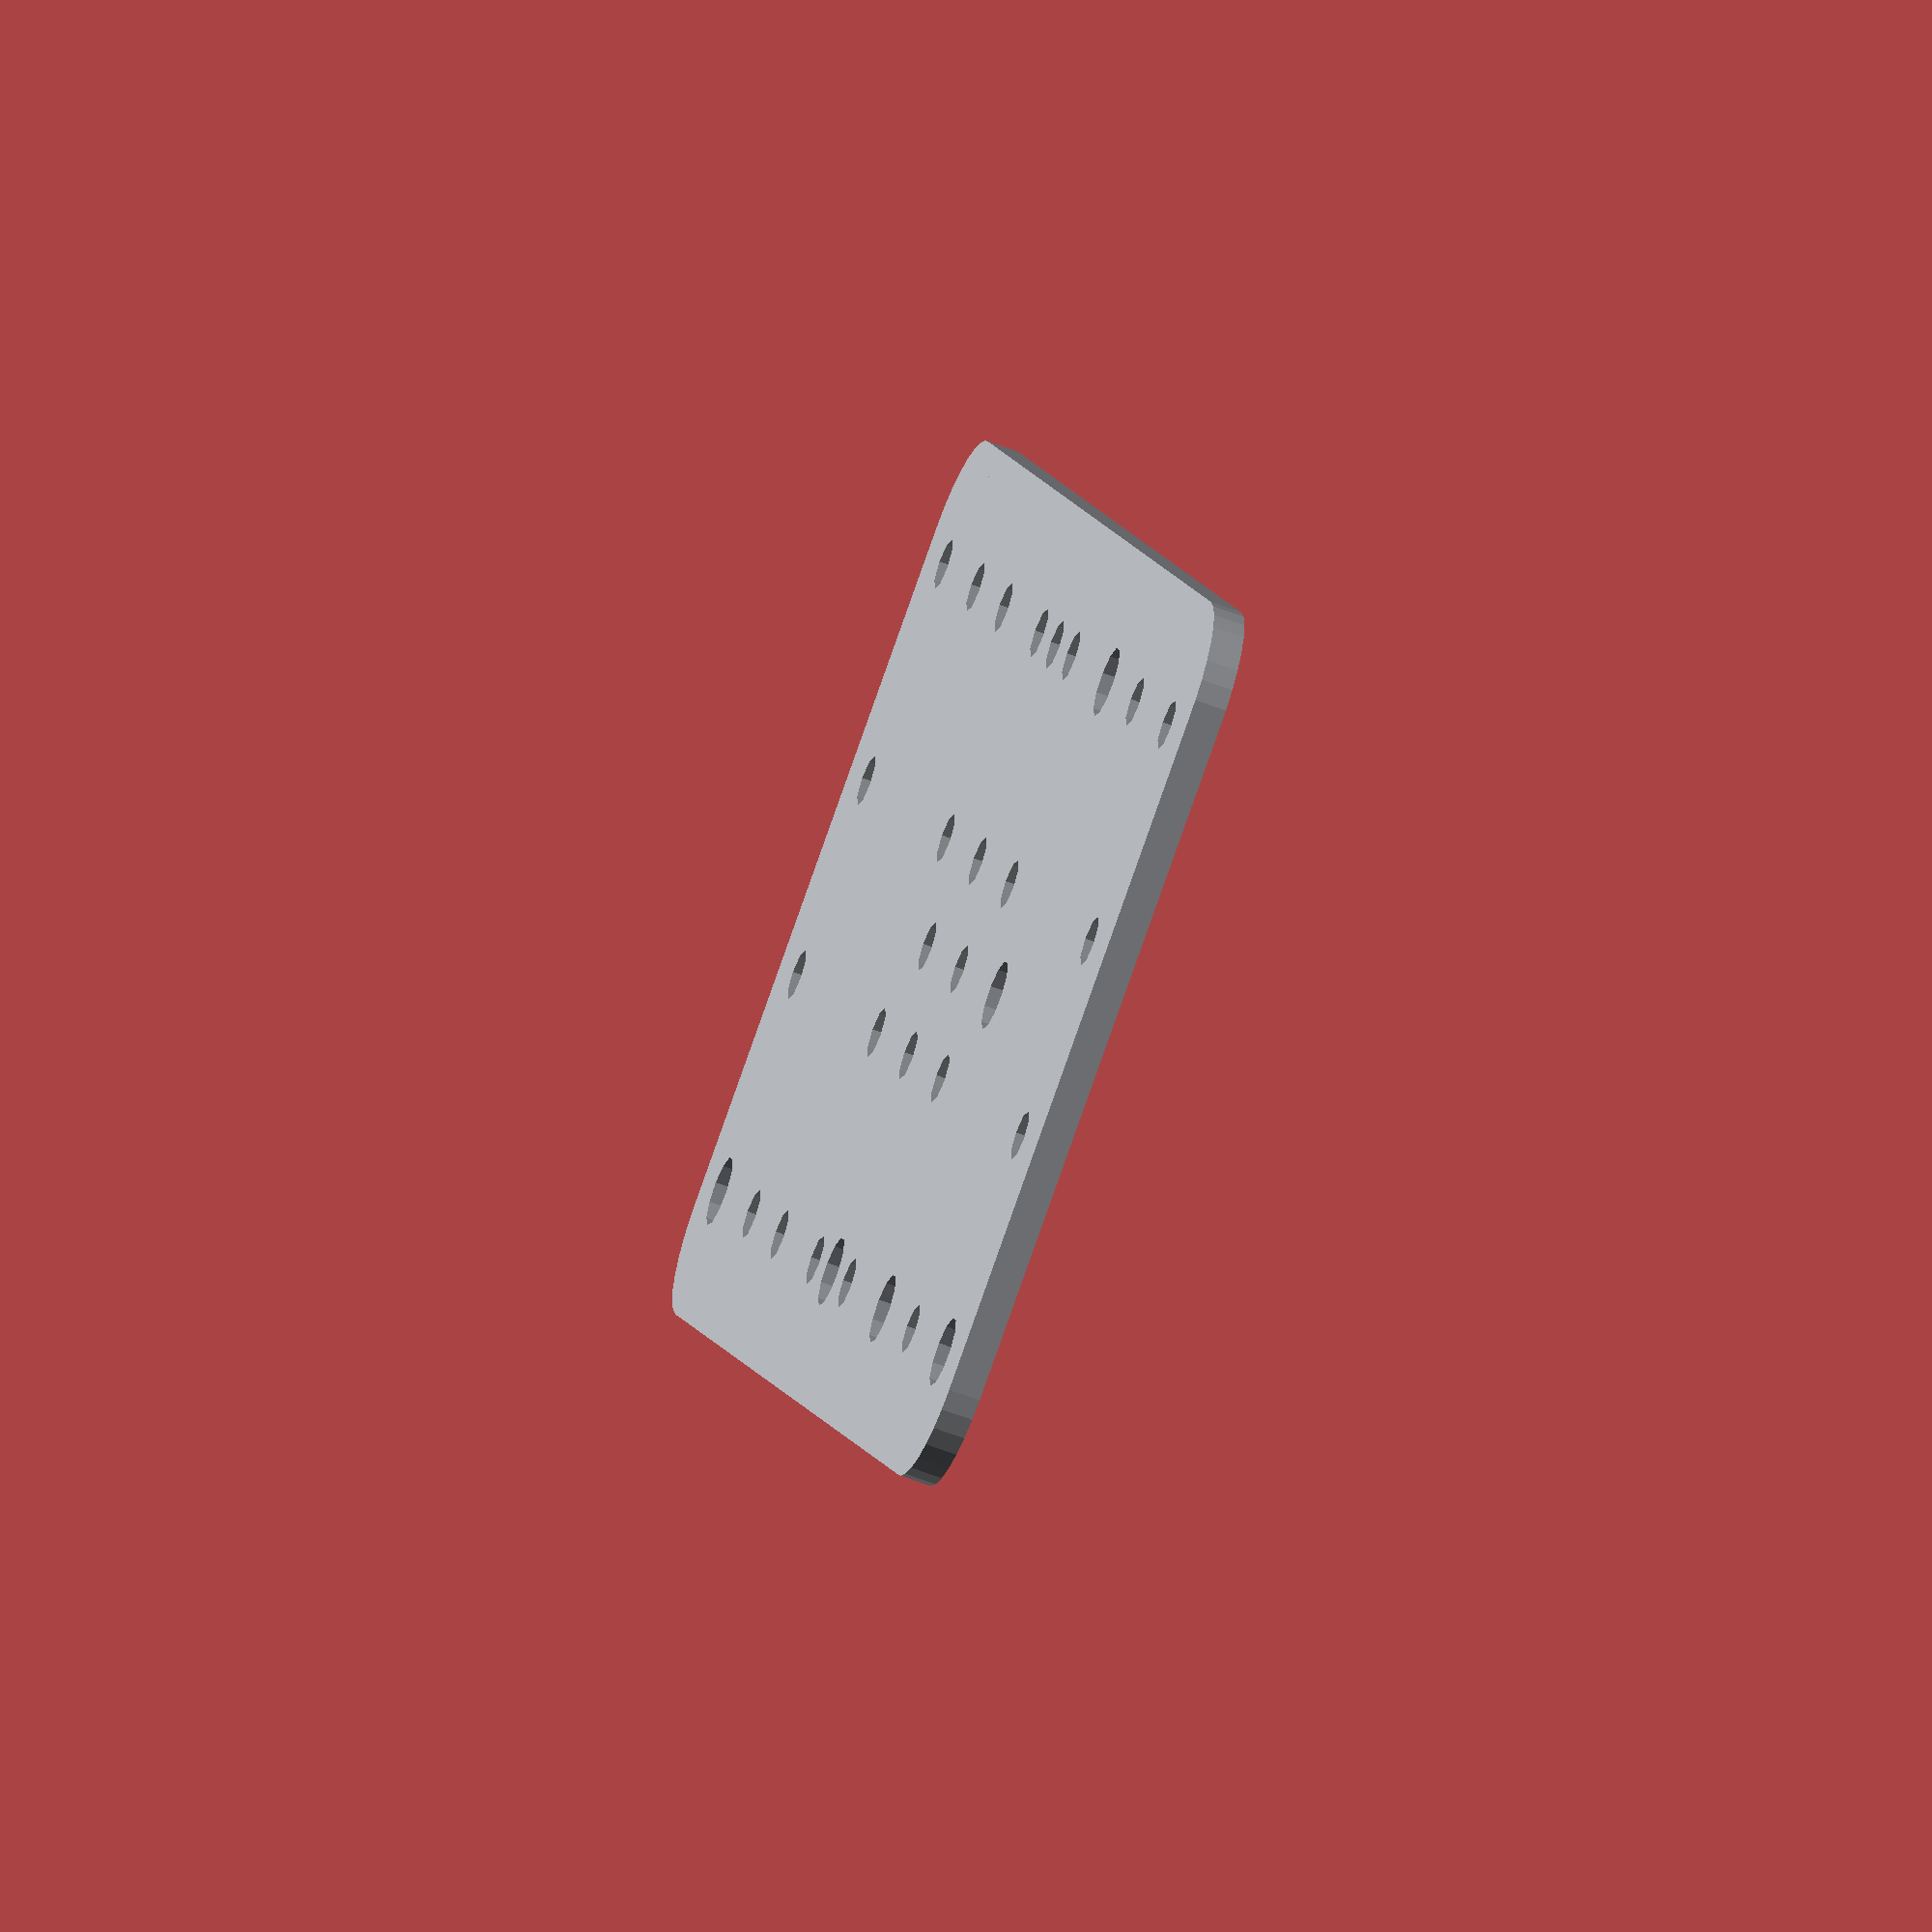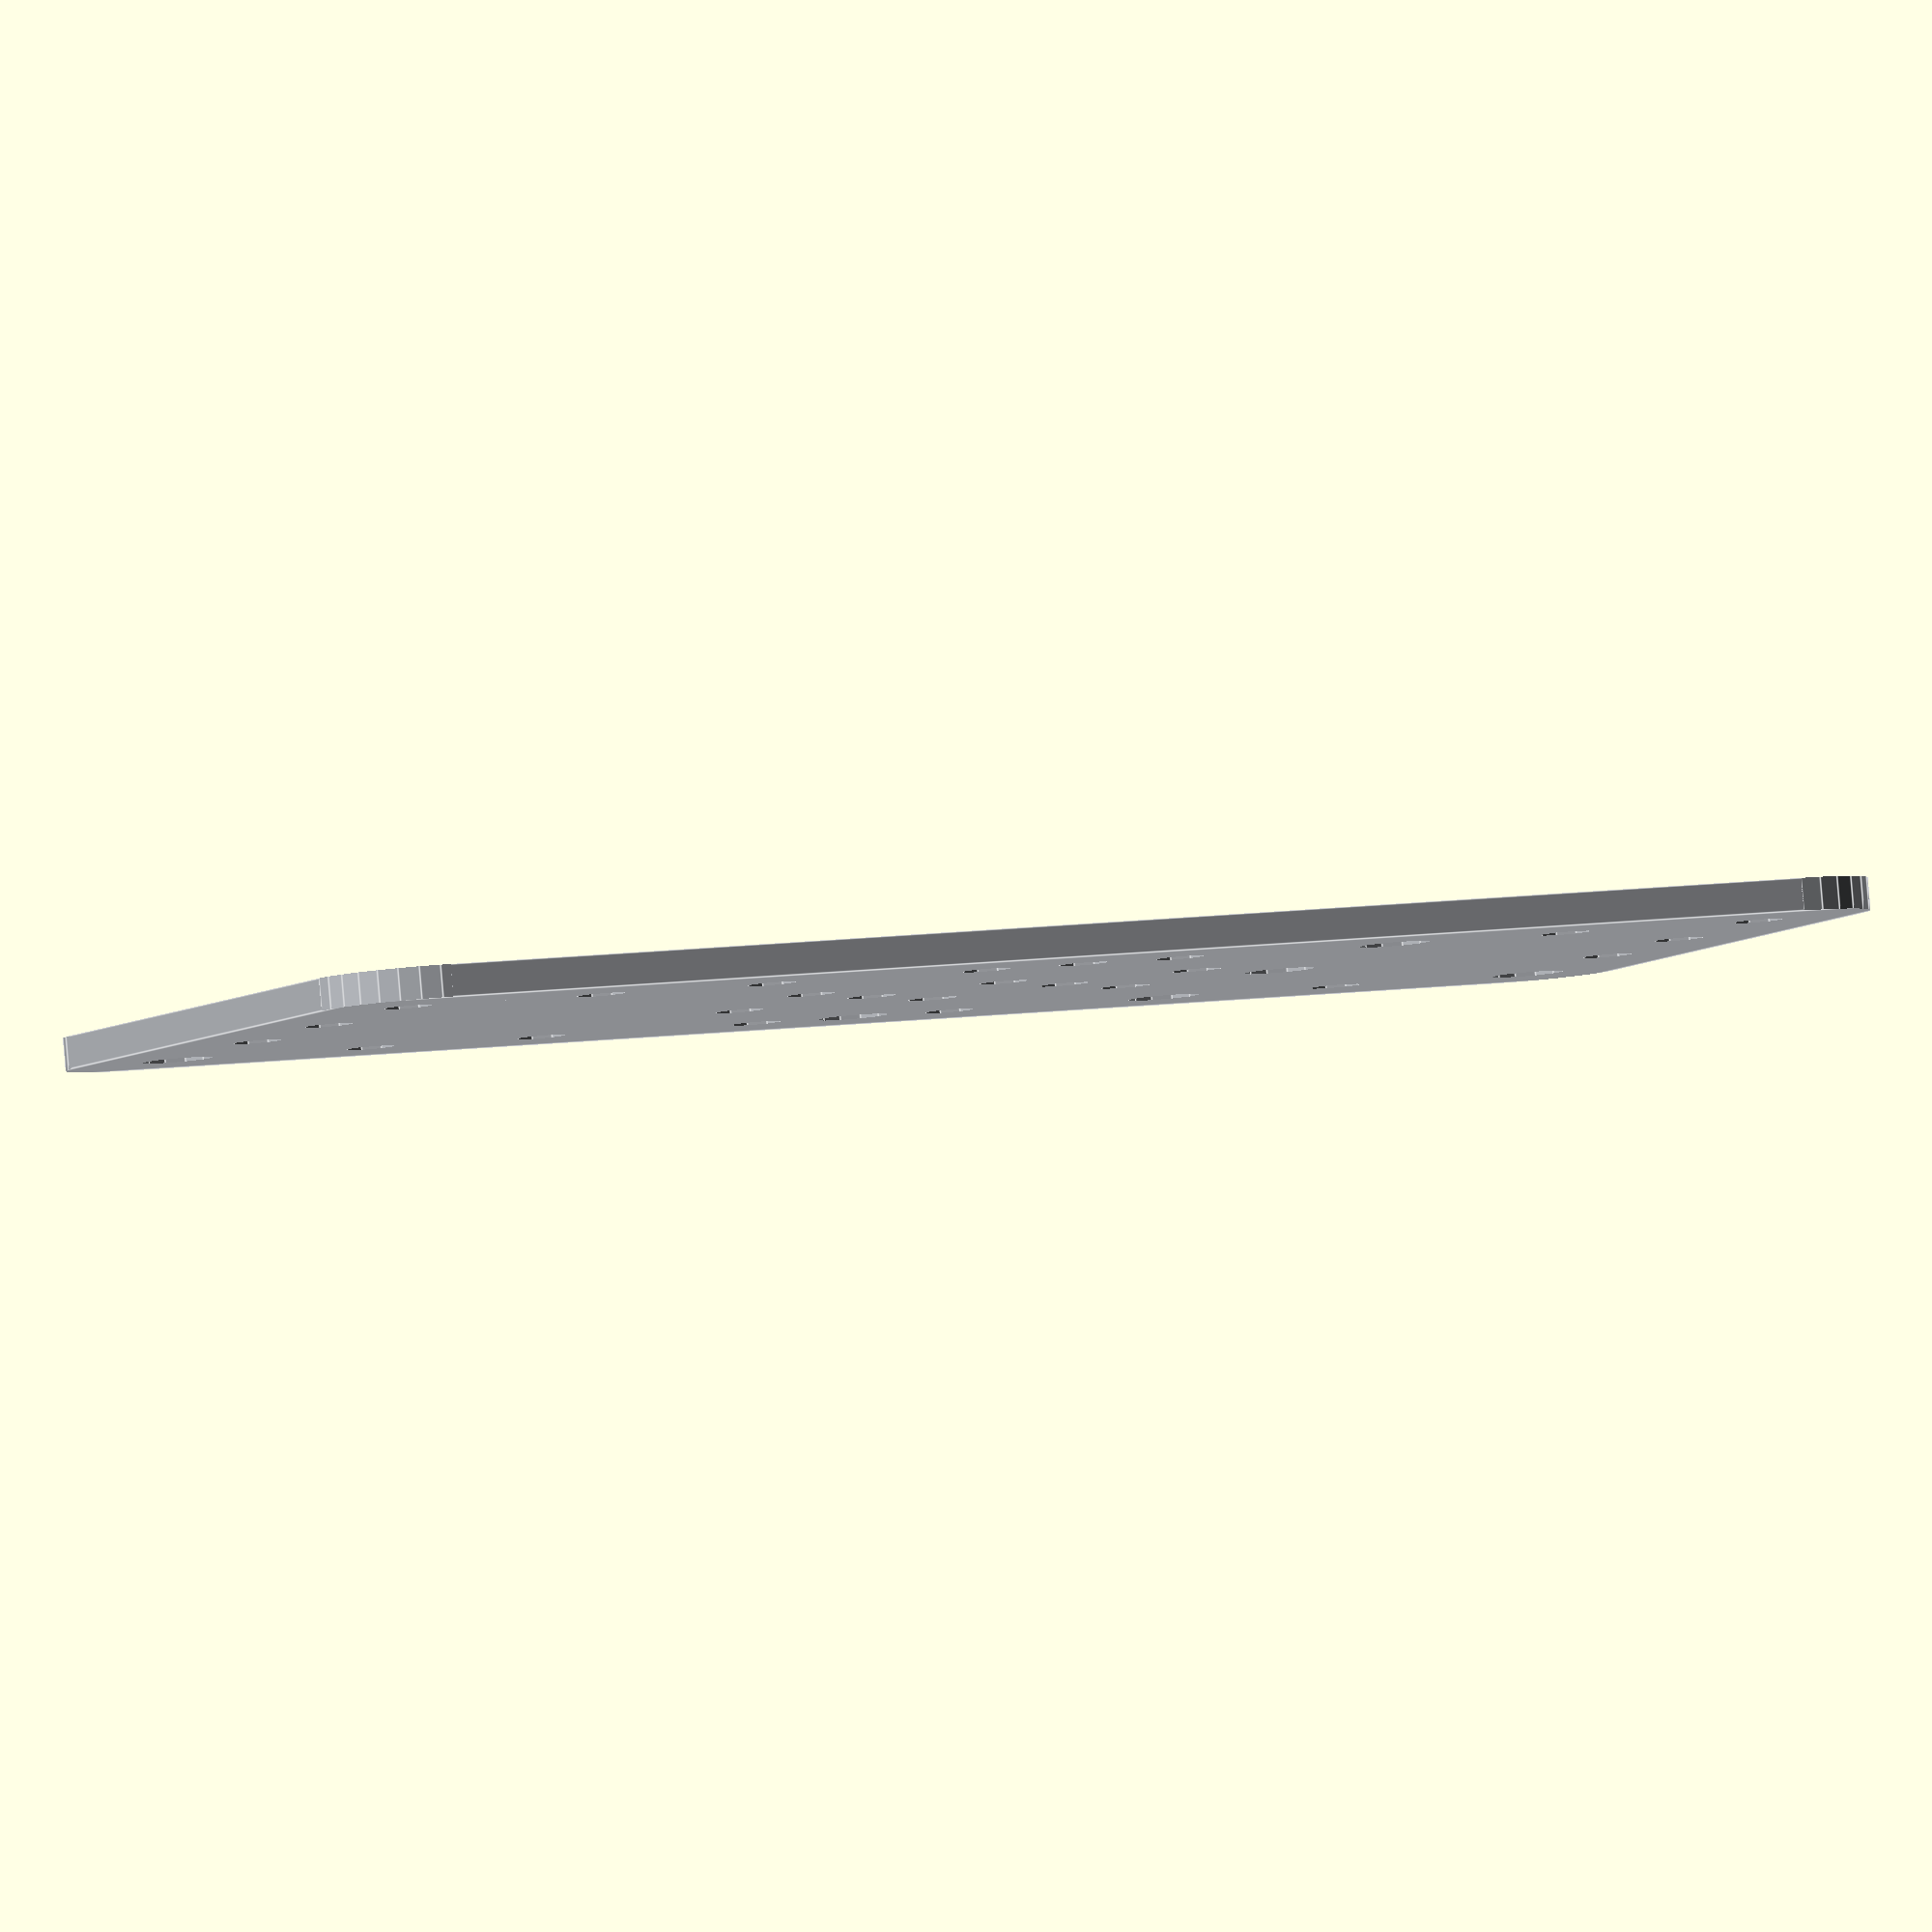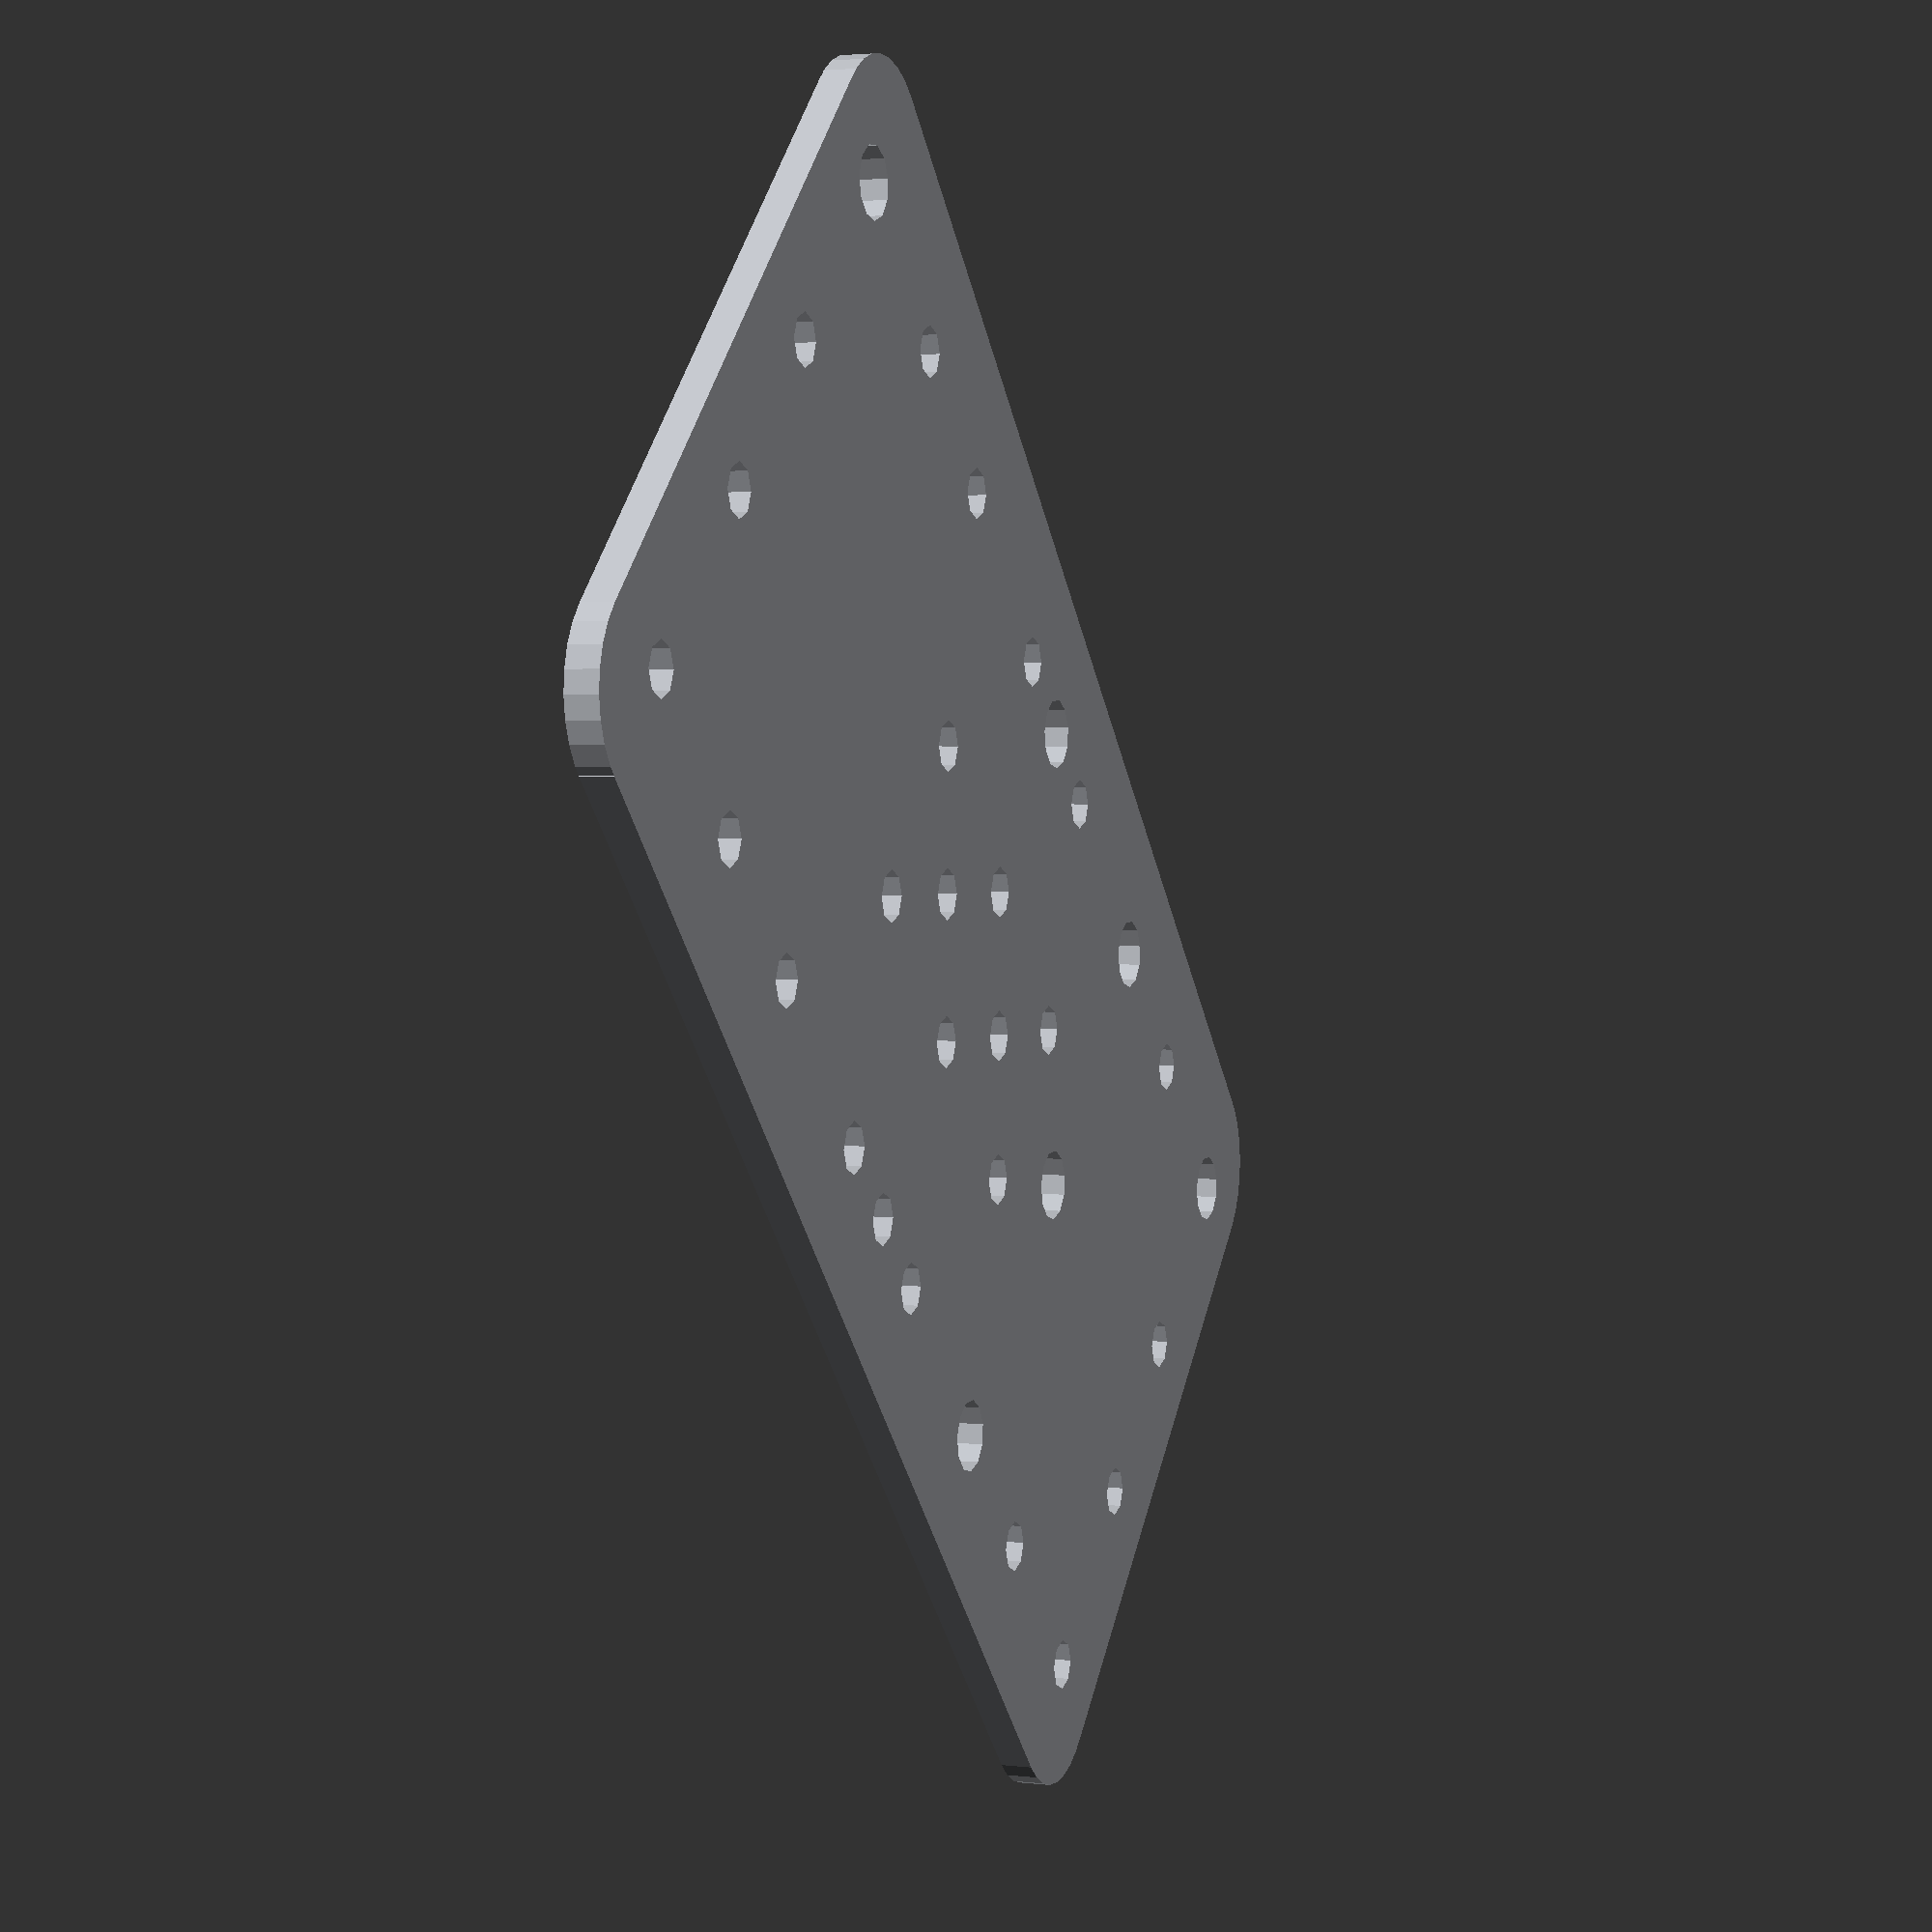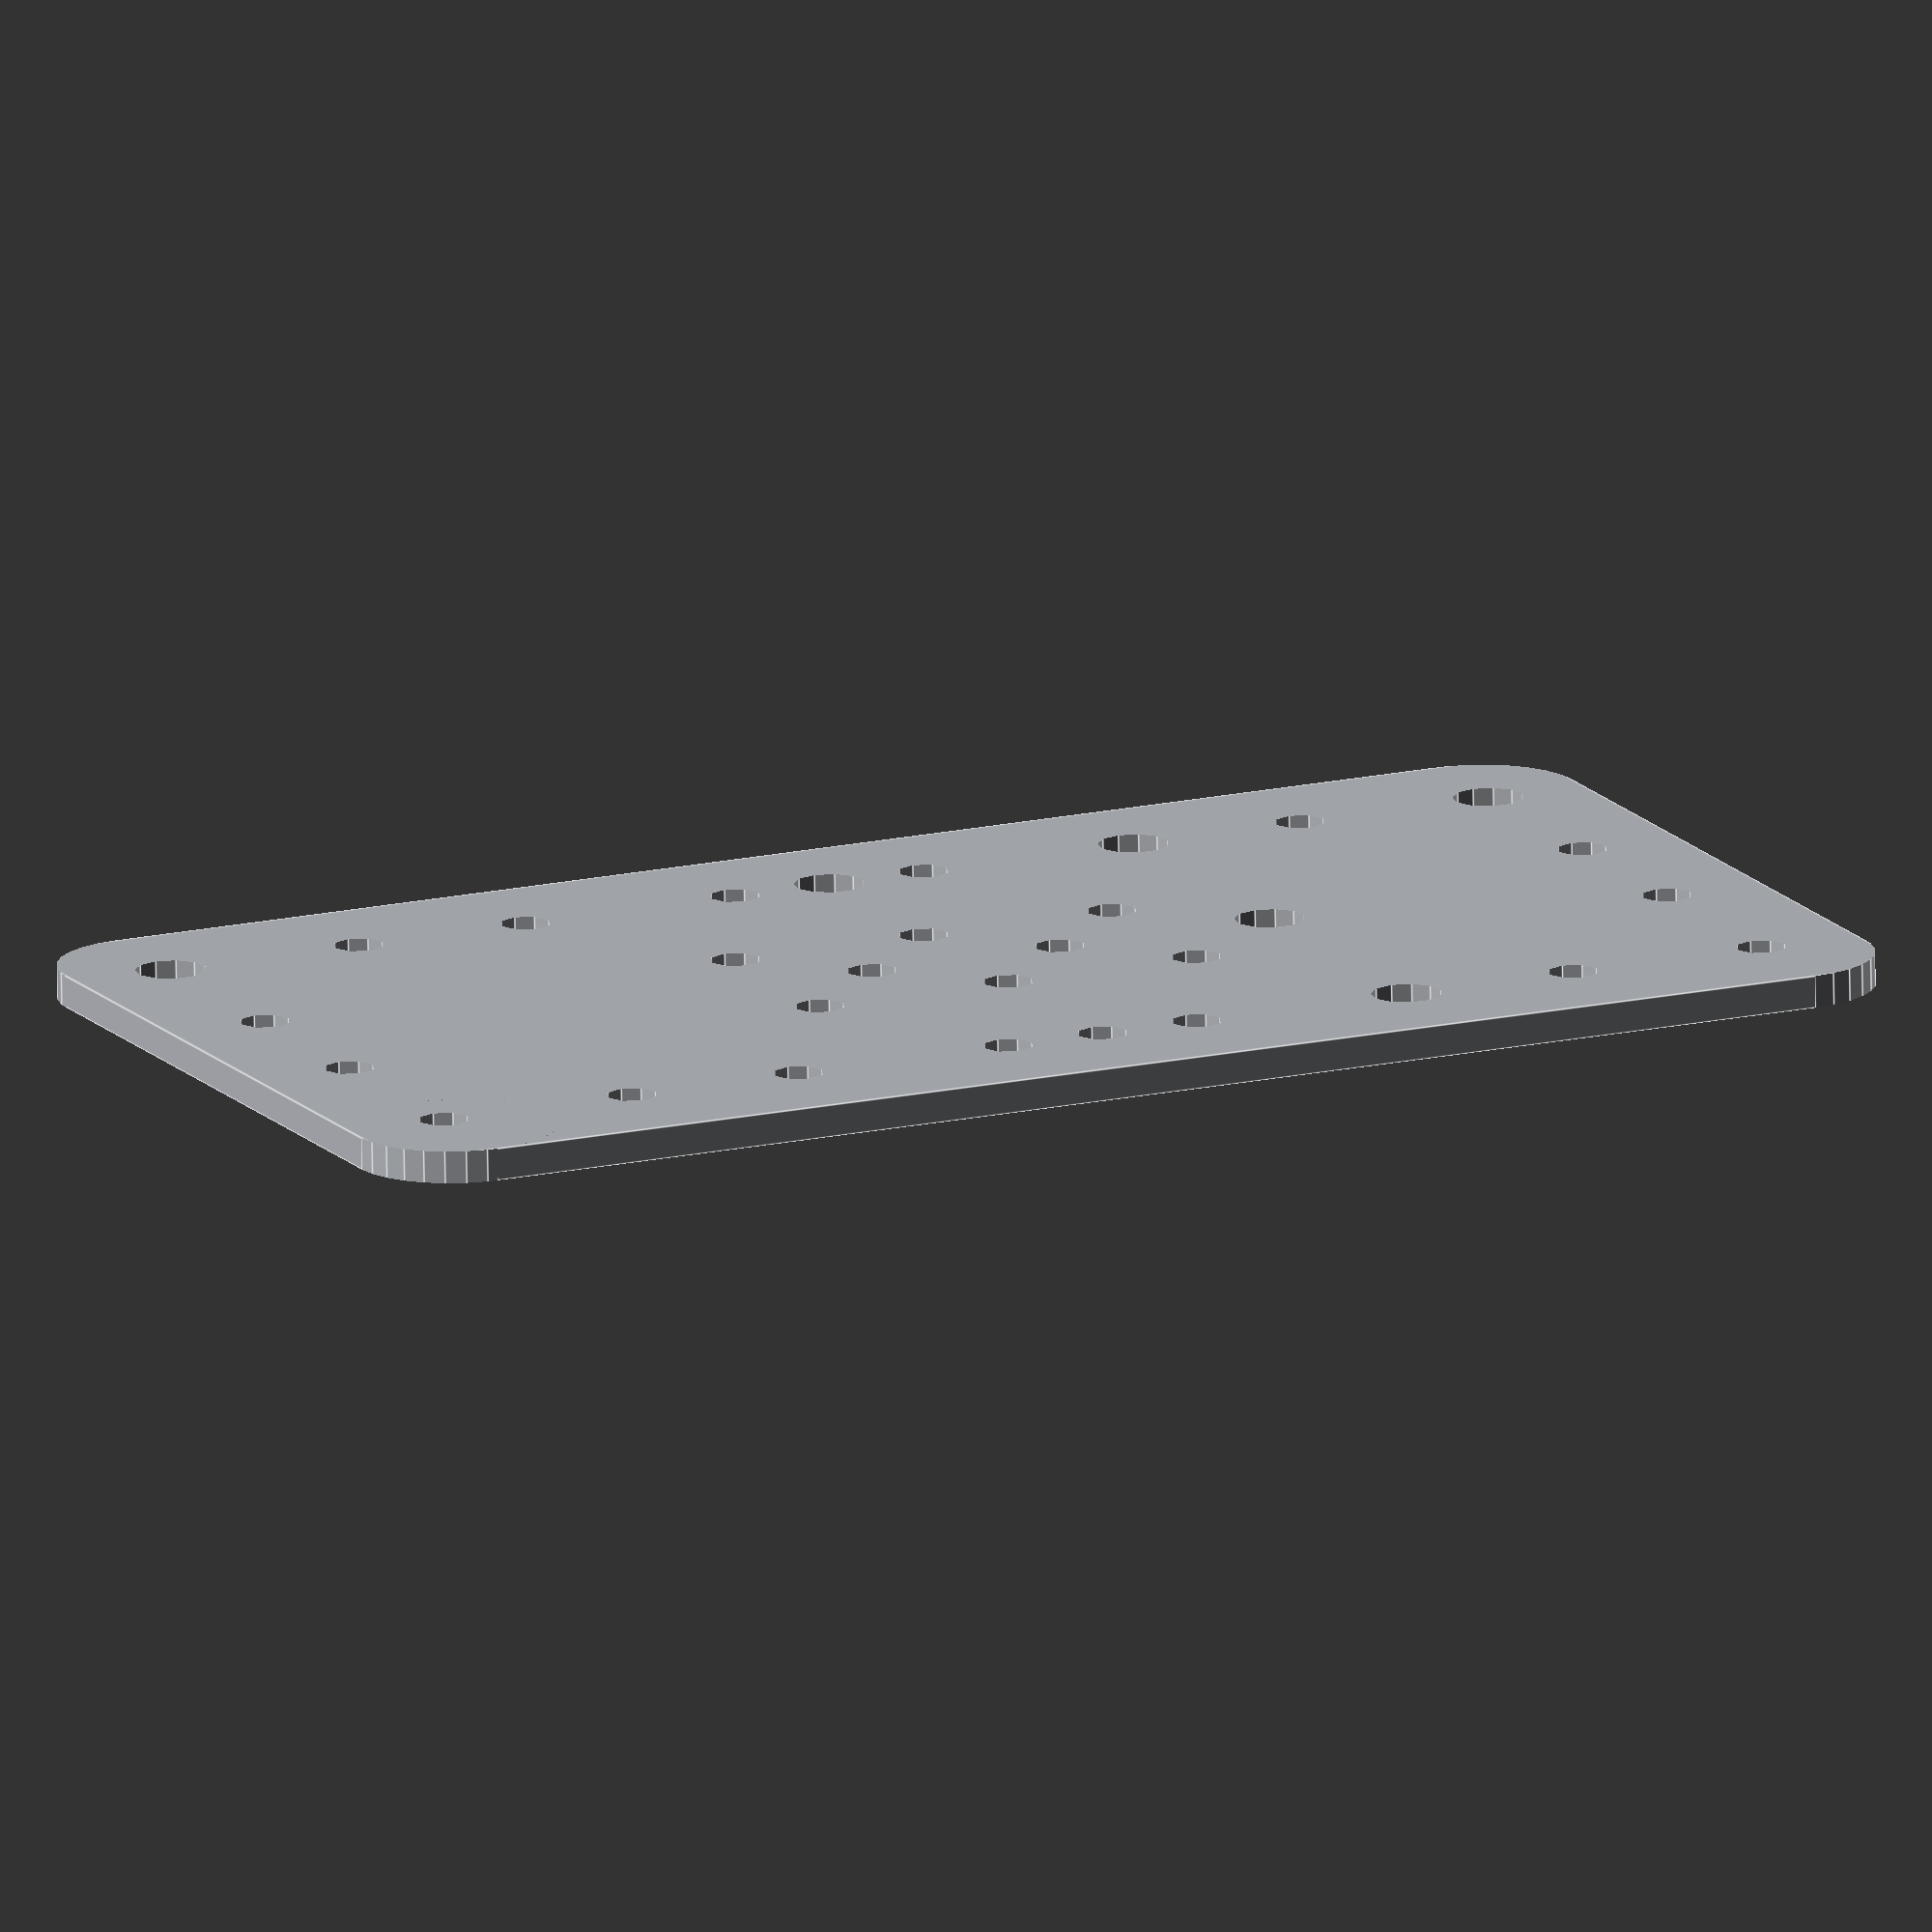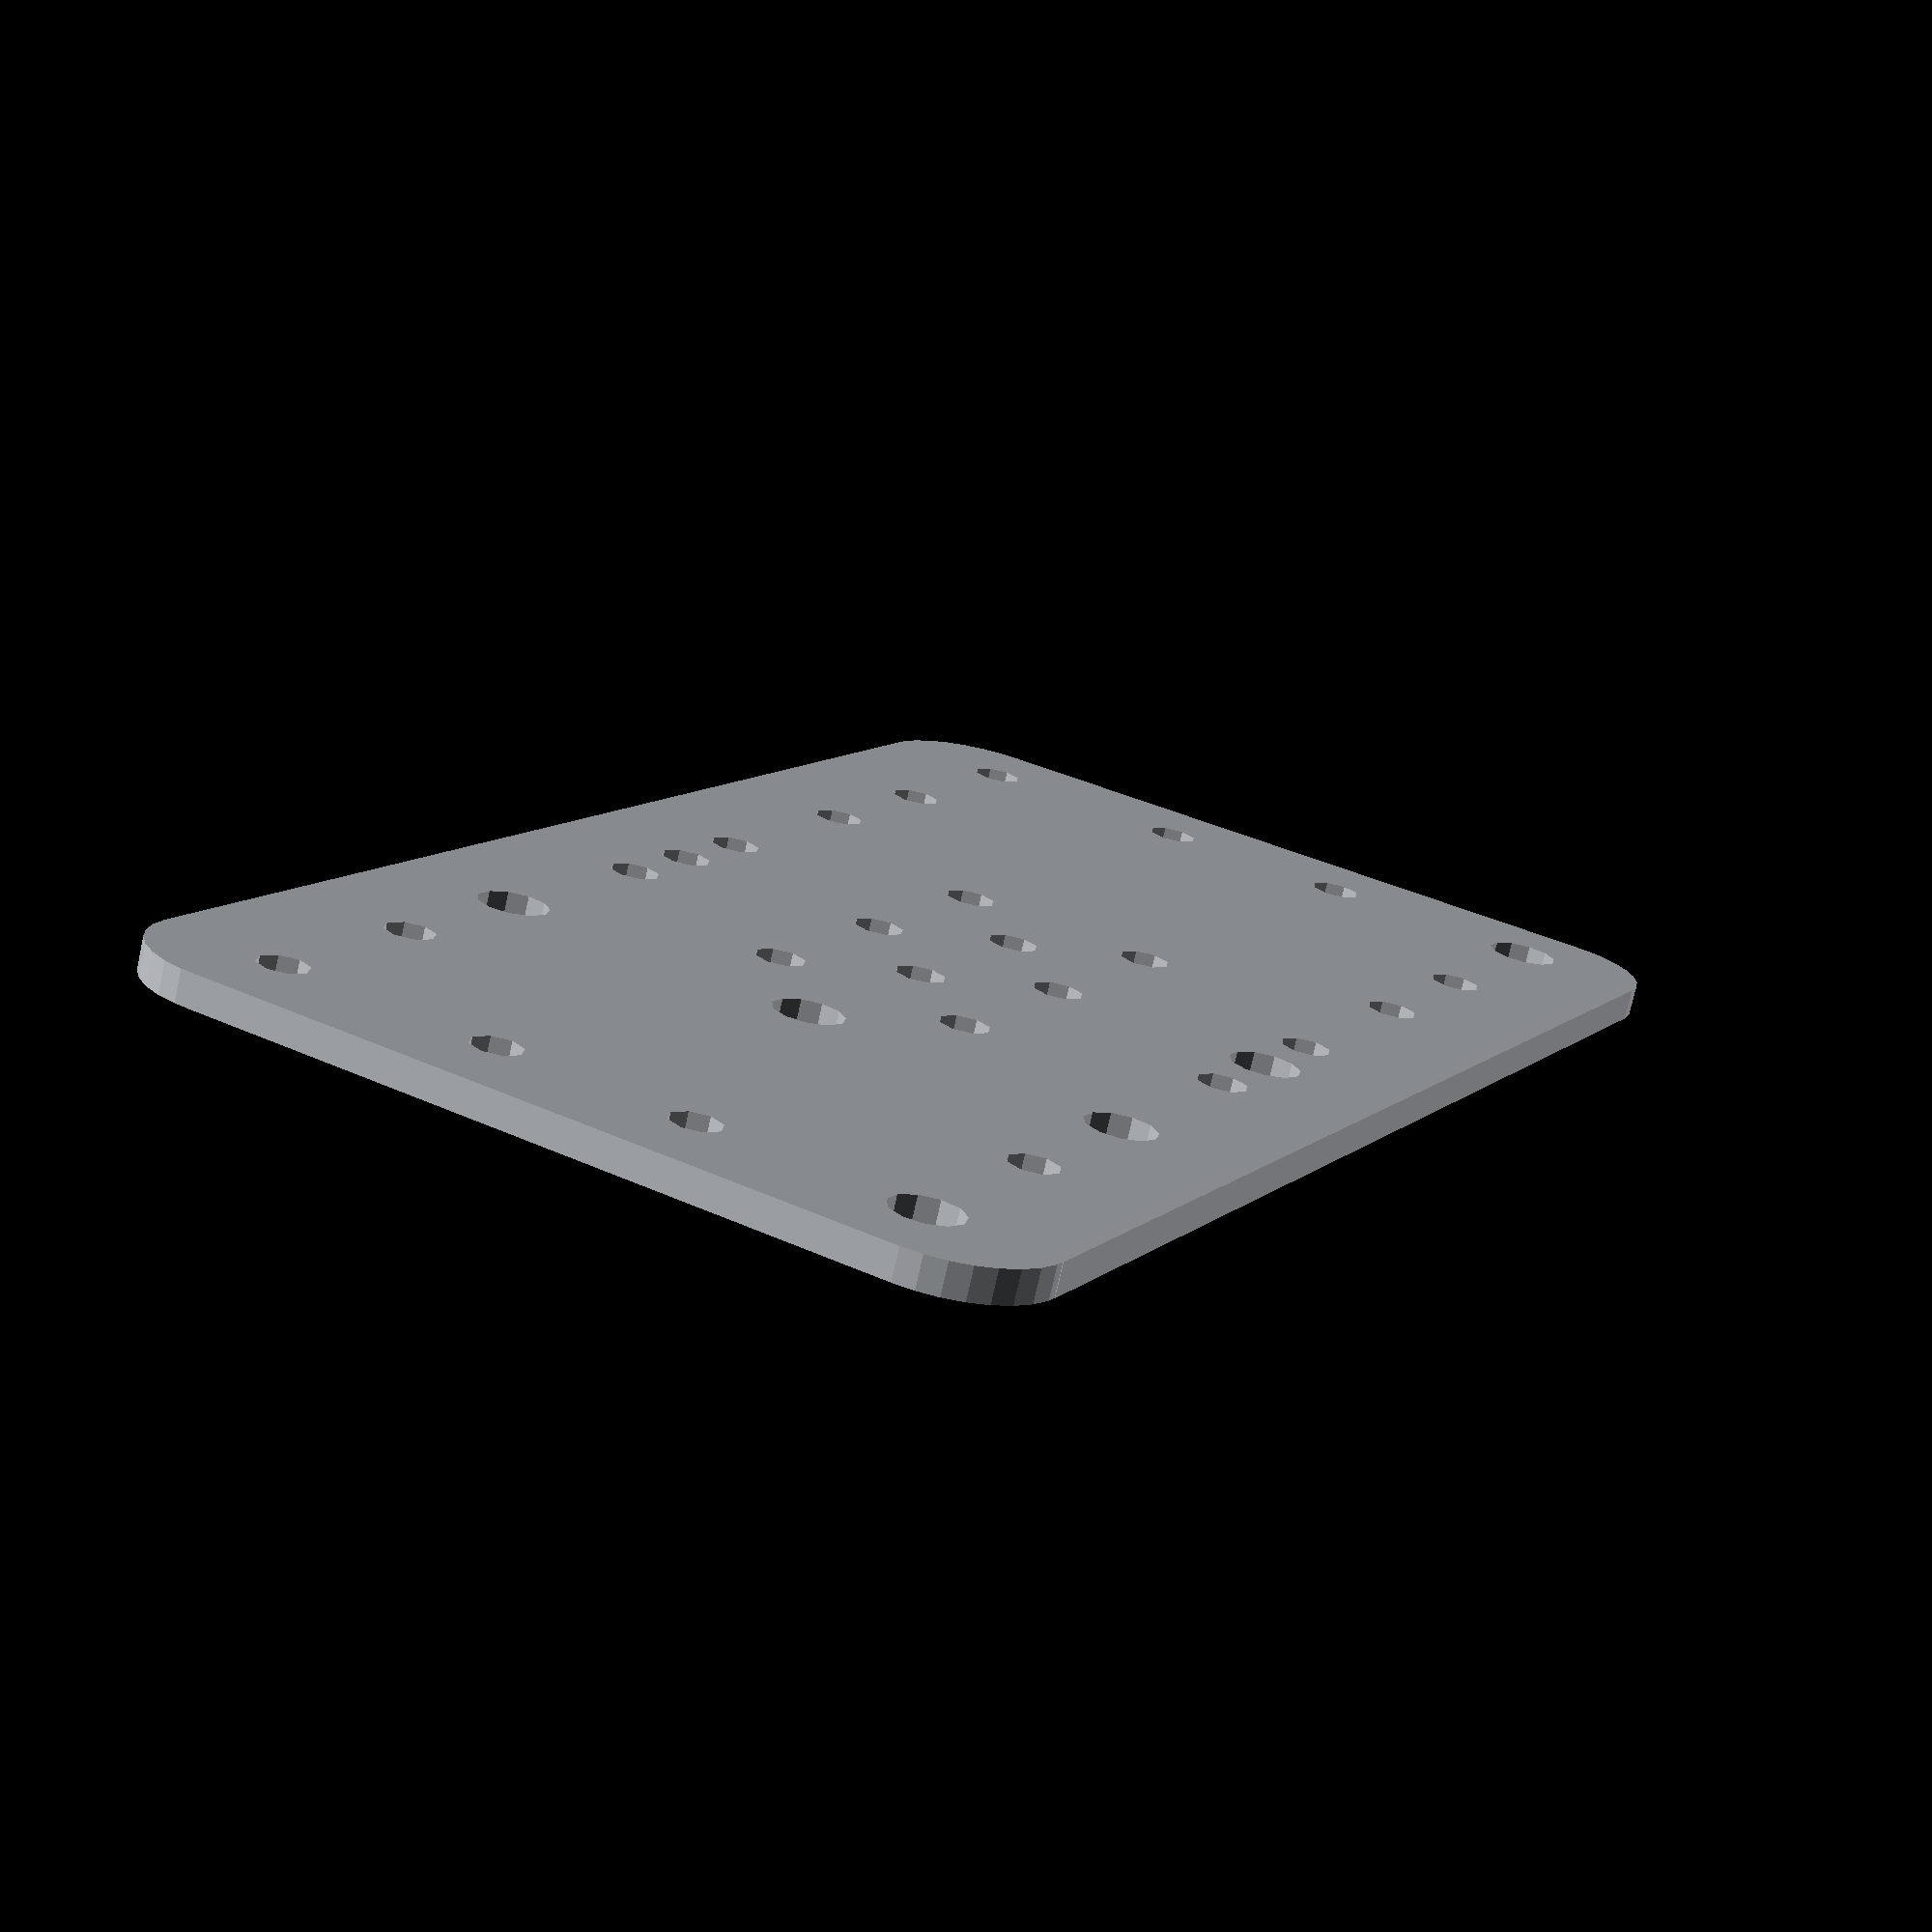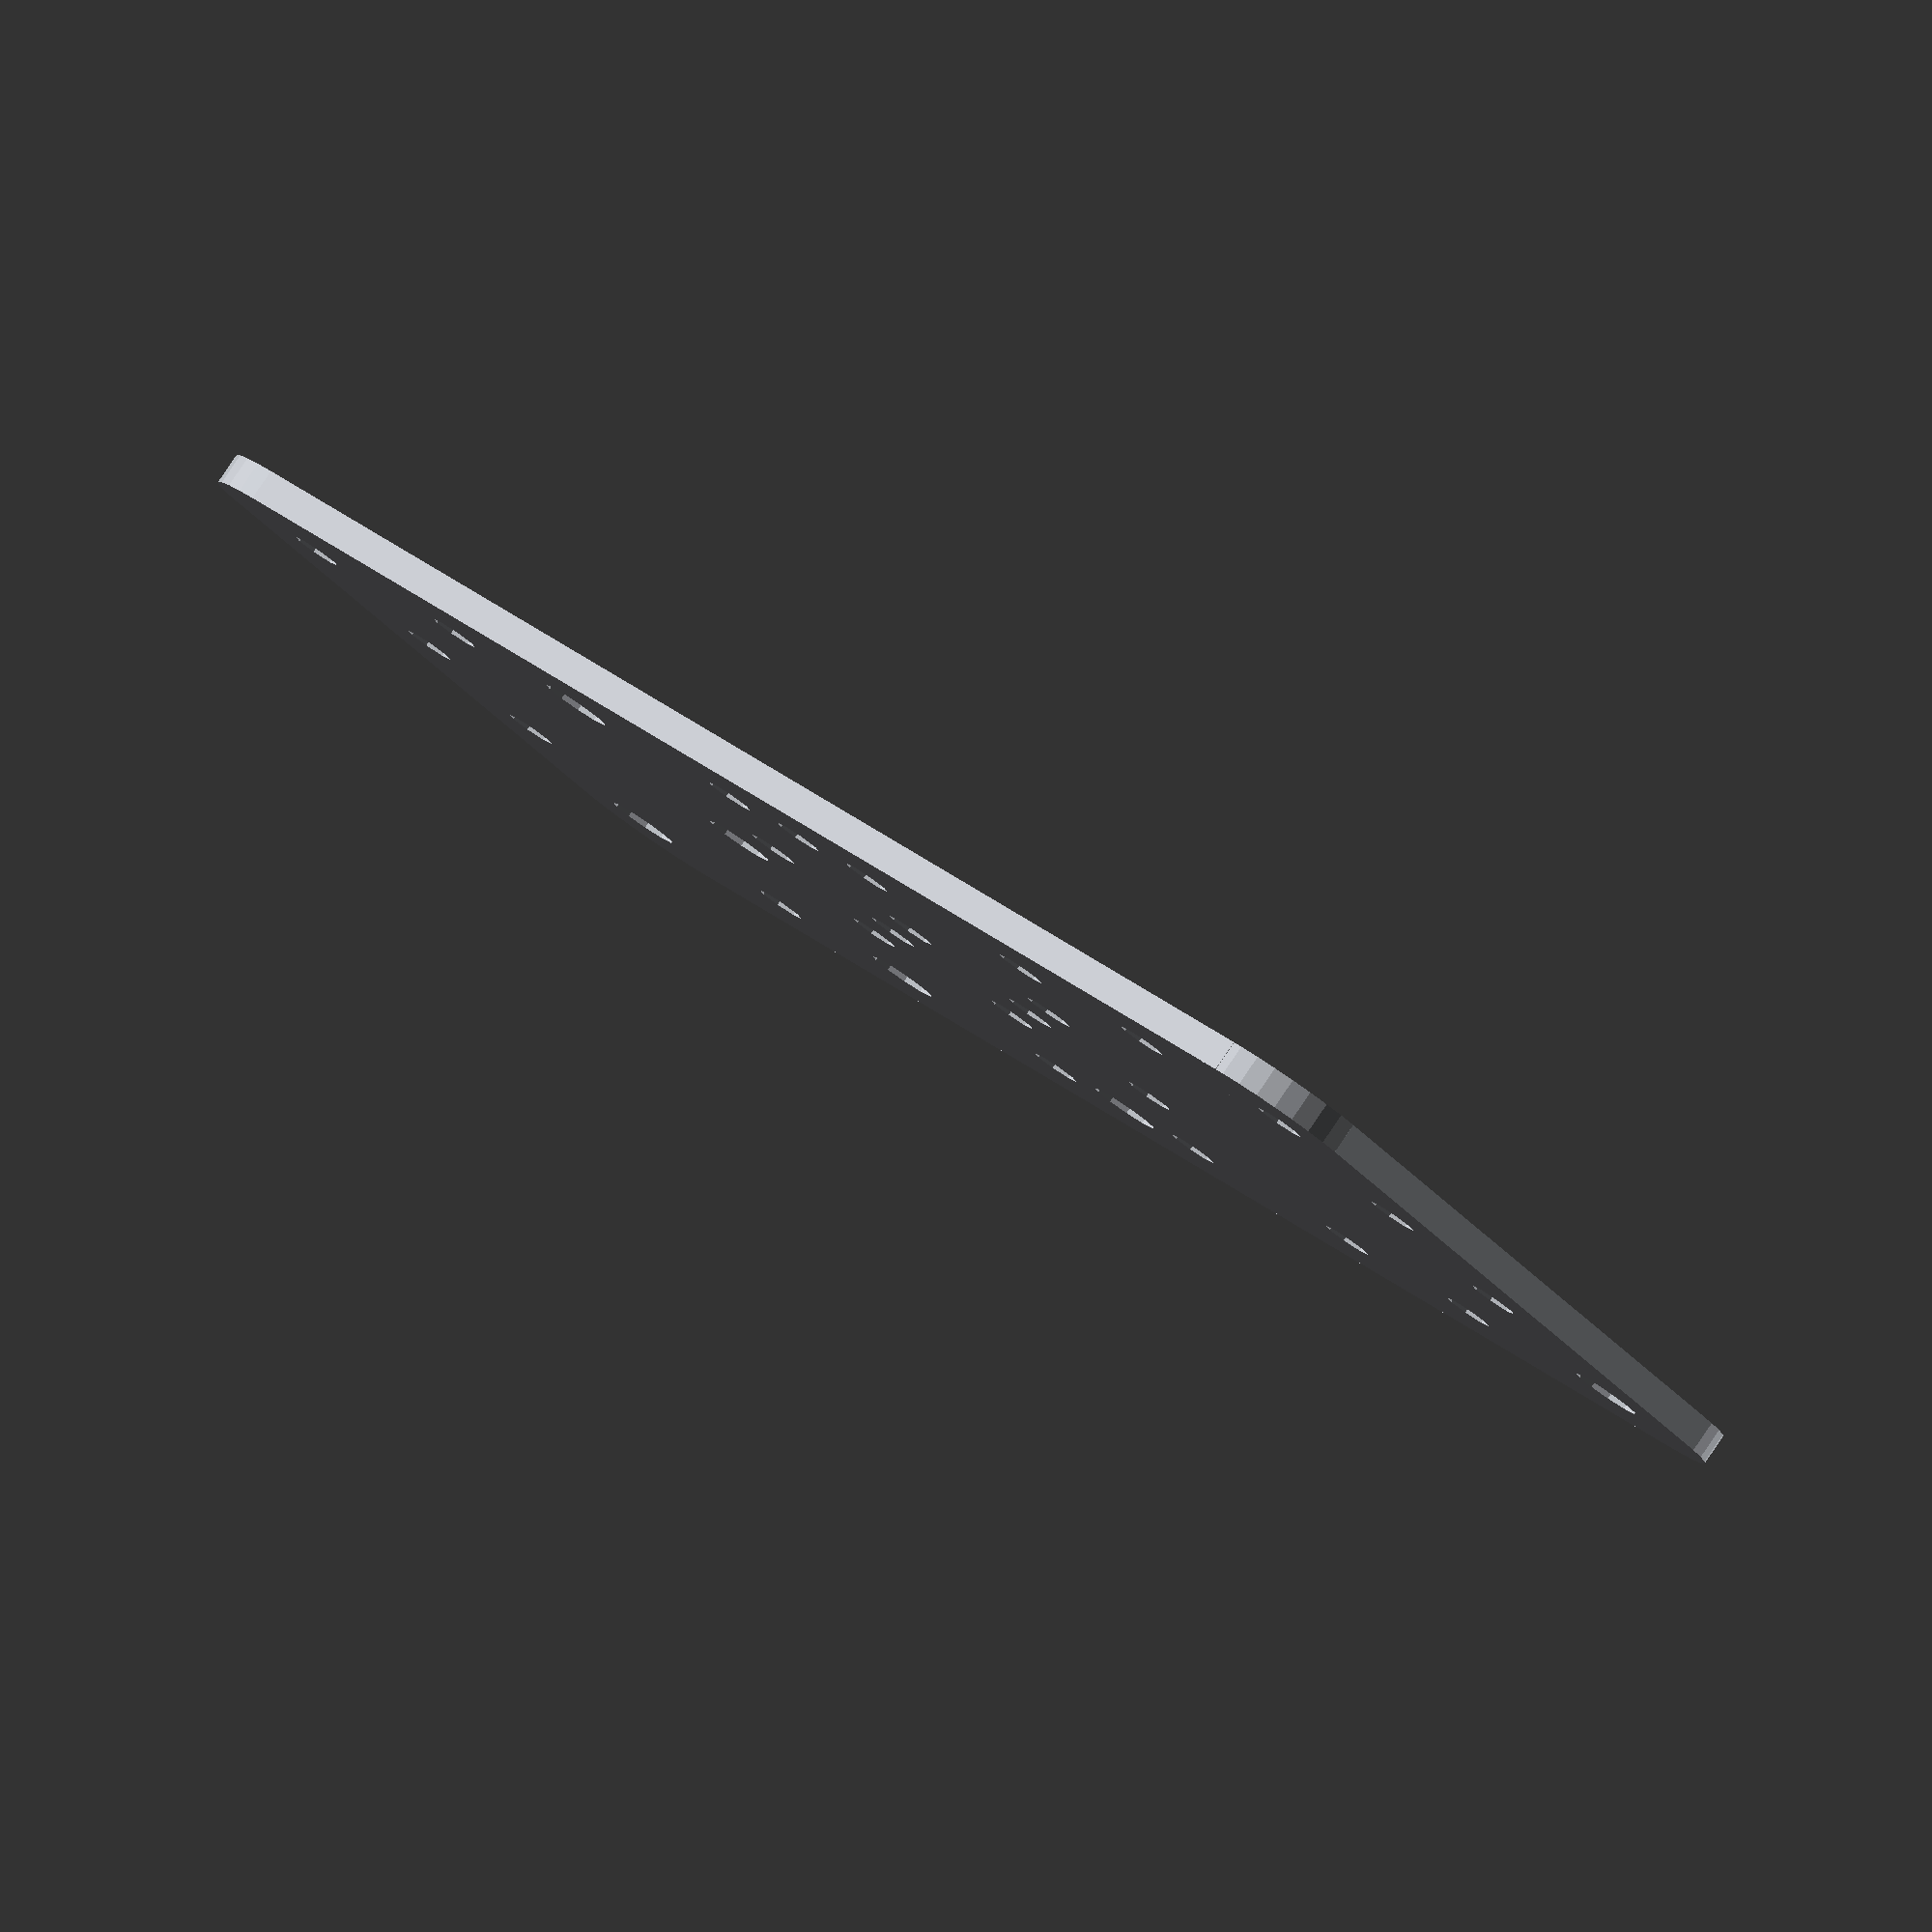
<openscad>
// MakerSlide Component
// http://www.makerslide.com
// c14005_rev_2
// Standard Wheel Carriage Plate
// Original by Barton Dring
// OpenSCAD model by Mike Sheldrake

standard_wheel_carriage_plate();

module standard_wheel_carriage_plate(thickness=3.175) {
color([175/255,178/255,183/255])
difference() {

// 90mm by 160mm plate 
// 3.175mm thick by default,
// but you can pass a different thickness to this module
cube([90,160,3.175],center=false);

// 5mm diam. holes
for(i=[
  [12.7,10],
  [12.7,30],
  [12.7,70],
  [12.7,80],
  [12.7,90],
  [12.7,112.3],
  [12.7,130],
  [12.7,150],
  [35,10],
  [35,60],
  [35,80],
  [35,100],
  [35,150],
  [45,70],
  [45,90],
  [55,10],
  [55,60],
  [55,80],
  [55,100],
  [55,150],
  [77.3,30],
  [77.3,70],
  [77.3,90],
  [77.3,112.3],
  [77.3,130],

  //These are 5mm holes in the 7mm hole spots that we will do next.
  //For some reason including them here too makes the OpenCSG display look right.
  //Not needed for CGAL render though.
  [12.7,47.7],
  [45,47.7],
  [77.3,10],
  [77.3,47.7],
  [77.3,80],
  [77.3,150]

  ]) { translate([i[0],i[1],-0.2]) cylinder(h=thickness+1,r=5/2,center=false); }

// 7mm diam. holes 
for(i=[
  [12.7,47.7],
  [45,47.7],
  [77.3,10],
  [77.3,47.7],
  [77.3,80],
  [77.3,150]
  ]) { translate([i[0],i[1],-0.2]) cylinder(h=thickness+1,r=7/2,center=false); }

// rounded corners on plate 
for(i=[
  [0,0,0],
  [90,160,180],
  [90,0,90],
  [0,160,270]
  ]
  ) {
	translate([i[0],i[1],0]) rotate(a=[0,0,i[2]]) translate([10,10,-0.1]) rotate(a=[0,0,180]) difference() {
		cube([11,11,thickness+1],center=false);
		translate([0,0,-0.1]) cylinder(h=thickness+2,r=10,center=false);
		}
	}
}
}

</openscad>
<views>
elev=240.4 azim=204.7 roll=291.7 proj=o view=solid
elev=273.1 azim=69.7 roll=175.2 proj=o view=edges
elev=177.1 azim=136.1 roll=248.8 proj=p view=wireframe
elev=75.3 azim=245.8 roll=1.0 proj=o view=edges
elev=73.9 azim=27.3 roll=347.6 proj=p view=wireframe
elev=95.4 azim=233.7 roll=145.8 proj=o view=solid
</views>
